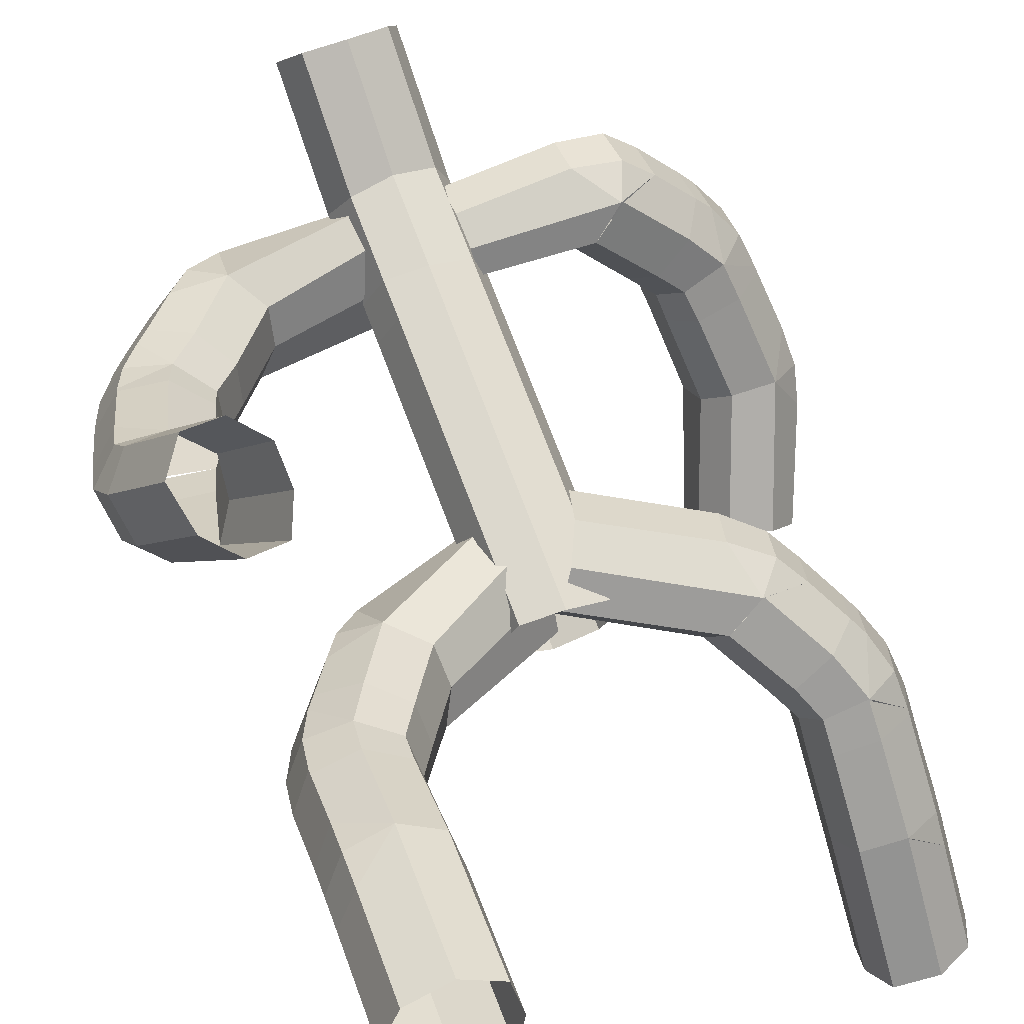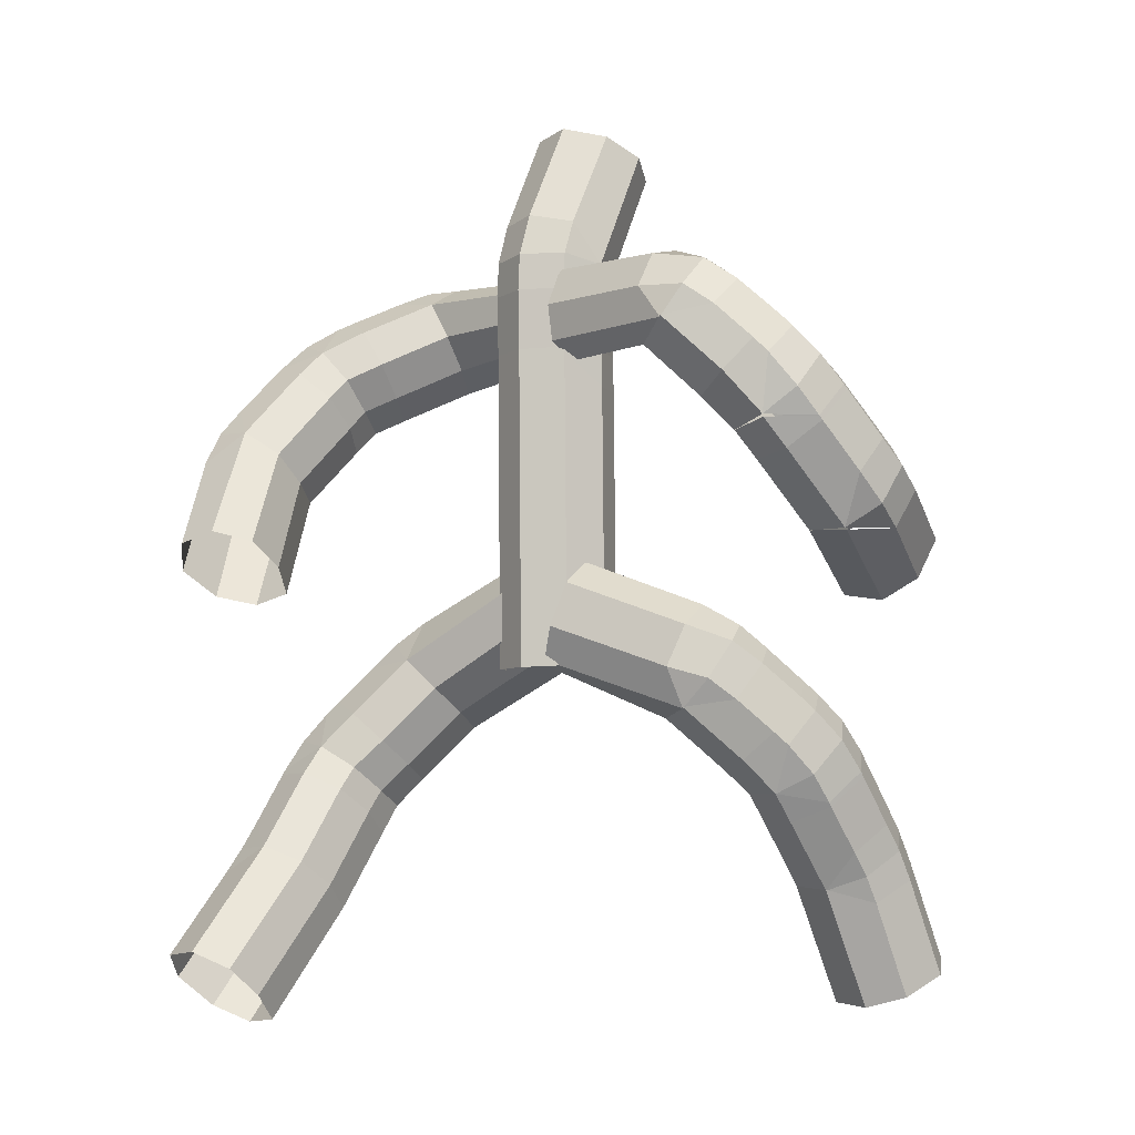
<metadata>
{"format":"obj","ext":"obj","renderer":"f3d","projection":"perspective","resolution":1024,"background":"white","views":[{"elev":71.9,"azim":-21.4,"up":"+Z"},{"elev":-4.9,"azim":-135.6,"up":"+Y"}]}
</metadata>
<code>
o Cube.002_Cube.004
v -4.053 9.355 0.3735
v -3.651 11.18 2.472
v -0.6863 10.6 -1.035
v -0.8223 12.89 0.6389
v -4.939 10.88 2.544
v -5.201 9.572 1.047
v -4.769 10.09 0.5038
v -2.788 9.685 1.534
v -0.07694 11.13 0.4952
v -4.566 11.45 1.947
v -3.974 11.95 1.231
v -2.866 10.44 2.281
v -1.212 11.42 -1.372
v -3.907 10.37 -0.04594
v -3.13 9.132 0.7828
v -0.174 10.42 -0.2122
v -1.323 13.08 -0.228
v -0.2643 12.06 0.9515
v -5.465 10.47 1.727
v -5.029 11.01 1.104
v -4.195 11.42 0.3083
v -1.519 12.51 -1.102
v -4.082 9.388 0.3328
v -4.488 9.84 3.715
v -5.749 8.777 1.806
v -5.465 10.05 3.34
v -3.704 9.16 3.445
v -6.015 9.639 2.537
v -3.636 8.43 2.681
v -3.997 7.903 1.9
v -4.975 8.099 1.537
v -5.401 7.273 2.281
v -4.972 9.009 4.474
v -6.294 6.954 3.326
v -6.094 8.349 4.785
v -6.295 7.062 3.243
v -6.253 7.749 2.704
v -4.048 7.782 3.301
v -5.994 9.079 4.205
v -5.678 9.739 3.63
v -4.142 8.463 4.104
v -6.094 8.235 4.873
v -5.96 8.462 2.097
v -4.354 7.289 2.487
v -5.039 8.305 5.038
v -6.655 7.817 4.064
v -6.555 8.597 3.451
v -6.223 9.315 2.832
v -5.387 7.283 2.272
v -4.168 7.875 4.581
v -6.655 7.699 4.155
v -4.047 7.222 3.753
v -4.361 6.644 3.014
v -5.401 6.56 2.846
v -5.426 4.853 4.186
v -5.02 6.455 6.468
v -6.092 5.526 6.808
v -6.323 4.537 5.067
v -6.305 5.206 4.703
v -4.023 5.453 5.126
v -6.085 6.342 6.336
v -6.082 7.03 5.82
v -4.139 6.083 5.968
v -6.292 5.811 4.243
v -4.359 4.931 4.335
v -6.666 5.095 6.022
v -6.654 5.835 5.606
v -6.645 6.495 5.104
v -5.428 4.881 4.168
v -5.073 3.164 8.17
v -6.38 2.144 6.199
v -6.142 3.072 8.005
v -4.198 2.873 7.625
v -6.72 2.669 7.186
v -4.093 2.378 6.671
v -4.434 1.926 5.825
v -5.504 1.866 5.645
v 4.447 18.46 0.9116
v 3.605 20.21 -1.004
v 1.083 18.65 0.8696
v 1.045 20.16 -0.7855
v 4.863 20.36 -1.042
v 5.484 19.04 0.2979
v 4.842 19.38 0.8545
v 3.205 18.48 -0.2677
v 1.024 18.65 -0.42
v 4.323 20.66 -0.4702
v 3.603 20.69 -0.1276
v 3.072 19.29 -0.9147
v 1.062 19.46 1.007
v 3.714 19.51 1.081
v 3.687 17.98 0.4345
v 1.077 18.25 0.2704
v 1.037 20.54 -0.1857
v 1.014 19.34 -0.9236
v 5.461 20.04 -0.2632
v 4.802 20.35 0.3227
v 3.679 20.39 0.6558
v 1.037 20.31 0.6268
v 4.494 18.43 0.9267
v 4.769 19.43 -2.361
v 6.289 18.53 -0.5597
v 5.638 19.86 -1.929
v 4.222 18.53 -2.204
v 6.287 19.52 -1.166
v 4.373 17.72 -1.54
v 4.879 17.22 -0.8167
v 5.755 17.64 -0.4039
v 6.402 17.1 -1.202
v 5.456 18.87 -3.201
v 7.273 17.09 -2.302
v 6.664 18.51 -3.61
v 7.254 17.19 -2.208
v 7.081 17.8 -1.599
v 4.938 17.34 -2.157
v 6.421 19.17 -2.931
v 5.941 19.66 -2.261
v 4.822 18.1 -2.887
v 6.683 18.41 -3.711
v 6.594 18.34 -0.889
v 5.383 16.88 -1.374
v 5.639 18.24 -3.827
v 7.374 18.07 -2.966
v 7.11 18.77 -2.239
v 6.587 19.31 -1.505
v 6.389 17.11 -1.185
v 4.928 17.58 -3.376
v 7.396 17.96 -3.071
v 5.012 16.86 -2.604
v 5.528 16.32 -1.924
v 6.544 16.46 -1.818
v 6.863 14.84 -3.342
v 5.922 16.57 -5.382
v 6.796 15.78 -5.975
v 7.377 14.54 -4.5
v 7.574 15.28 -3.981
v 5.289 15.3 -4.052
v 6.981 16.61 -5.377
v 6.903 17.27 -4.783
v 5.192 15.98 -4.858
v 7.513 15.98 -3.359
v 5.815 14.88 -3.281
v 7.48 15.18 -5.454
v 7.699 16.11 -4.792
v 7.622 16.8 -4.166
v 6.865 14.85 -3.335
v 4.943 13.81 -7.158
v 6.432 12.31 -5.855
v 5.9 13.54 -7.365
v 4.286 13.55 -6.397
v 6.55 12.92 -6.843
v 4.348 12.96 -5.5
v 4.813 12.34 -4.858
v 5.785 12.1 -5.056
v -1.401 20.75 0.2704
v 1.386 20.75 -0.2133
v 0.8983 21.88 -0.8306
v -1.071 21.81 -0.3997
v -1.082 20.96 -0.7134
v 0.1021 20.68 1.239
v 0.8879 20.88 -1.147
v 0.8774 19.99 -1.197
v 1.067 20.71 0.8103
v -1.092 20.04 -0.7894
v -0.9031 20.55 1.184
v -0.1289 22.02 -1.033
v -0.1394 20.95 -1.394
v -0.1499 20.01 -1.455
v -1.401 20.73 0.2677
v 1.43 23.97 1.207
v -1.037 24.26 0.8836
v 0.9326 24.39 0.4028
v 1.111 23.57 2.115
v -0.09468 24.52 0.2318
v 0.1466 23.37 2.563
v -0.8585 23.4 2.589
v -1.356 23.8 1.774
v -5.822 12.22 6.121
v -4.885 12.37 5.747
v -4.509 13.23 5.948
v -6.728 13.8 7.227
v -4.542 14.13 6.397
v -6.167 14.6 7.308
v -6.509 12.78 6.729
v -5.238 14.72 6.956
v -7.14 13.71 2.947
v -7.95 15.94 3.389
v -8.055 15.32 4.018
v -7.819 14.81 4.872
v -6.115 13.76 2.789
v -7.823 15.06 2.627
v -5.562 15.09 4.146
v -7.251 16.4 3.996
v -7.366 15.86 4.525
v -5.638 14.37 3.375
v -7.884 14.34 3.418
v -7.637 13.82 4.298
v -7.202 15.55 5.075
v -6.306 15.73 4.598
v -7.15 13.76 2.883
v -6.79 15.58 1.096
v -5.776 15.41 1.193
v -5.266 15.94 1.892
v -7.658 17.08 2.364
v -5.195 16.62 2.691
v -6.599 16.29 0.4598
v -6.864 18.59 1.277
v -7.358 17.9 1.717
v -7.631 17.19 2.271
v -5.915 17.27 3.165
v -5.587 16.08 0.5792
v -6.833 17.85 0.371
v -6.958 17.47 3.041
v -5.05 17.07 2.179
v -6.223 18.69 2.085
v -6.68 18.14 2.465
v -5.146 16.47 1.327
v -7.301 17.02 0.8978
v -7.498 16.34 1.471
v -6.934 17.56 2.955
v -7.522 16.24 1.563
v -5.706 17.78 2.651
v -6.607 16.36 0.4185
v -5.972 17.41 -0.3094
v -5.074 16.89 -0.07104
v -4.585 17.14 0.7755
v -6.581 18.91 1.077
v -4.461 17.68 1.679
v -5.939 18.98 1.906
v -6.546 18.2 0.1581
v -5.046 18.45 2.146
v -4.773 18.78 -1.203
v -0.9747 20.5 -0.7814
v -3.971 20.51 -0.5882
v -5.157 20.32 -0.02635
v -5.803 19.78 0.4712
v -0.8857 19.39 1.02
v -0.9482 20.74 0.1467
v -0.9637 18.22 -0.3774
v -3.941 18.2 -0.8901
v -3.994 19.62 -1.133
v -0.9935 19.55 -1.234
v -3.367 18.97 0.8521
v -3.89 20.73 0.371
v -4.679 20.39 0.8591
v -0.8943 18.64 0.4217
v -3.472 18.44 -0.05619
v -5.166 19.56 -0.8263
v -5.788 19.05 -0.4108
v -5.211 19.83 1.326
v -0.9417 20.31 0.8852
v -0.9924 18.65 -1.077
v -3.936 19.8 1.259
v -4.732 18.74 -1.164
v -1.43 18.52 0.2636
v -0.9324 18.5 1.209
v 0.07275 18.46 1.255
v -0.1686 18.49 -1.436
v 1.037 18.45 0.8157
v -1.442 17.58 0.2758
v -0.1912 16.72 -1.439
v -0.1807 17.54 -1.438
v -0.1702 18.36 -1.436
v 1.356 18.45 -0.217
v -0.9443 17.58 1.235
v -1.134 16.76 -0.7583
v 0.8587 18.47 -1.176
v 1.025 17.52 0.8141
v 0.8361 16.71 -1.179
v 0.8466 17.53 -1.178
v 0.06082 17.53 1.253
v -1.123 17.58 -0.7568
v -1.113 18.4 -0.7554
v 0.8571 18.34 -1.176
v -1.111 18.53 -0.7552
v 1.344 17.52 -0.2186
v -1.442 17.58 0.2758
v -1.458 16.33 0.2737
v -0.9603 16.32 1.233
v 0.0448 16.28 1.251
v -0.1967 16.29 -1.44
v 1.009 16.27 0.812
v 0.8306 16.28 -1.18
v -1.139 16.33 -0.759
v 1.328 16.27 -0.2207
v -1.484 14.35 0.2703
v -0.2717 10.43 -1.45
v -0.2325 13.49 -1.445
v -0.2221 14.31 -1.443
v -0.2116 15.12 -1.442
v 0.9343 10.41 0.8019
v 0.7555 10.41 -1.19
v -1.035 10.46 1.223
v -0.9857 14.34 1.23
v -1.175 13.53 -0.7638
v -1.214 10.47 -0.7691
v 0.984 14.29 0.8085
v 0.7947 13.48 -1.185
v 0.8052 14.29 -1.183
v -0.03024 10.42 1.241
v 0.01944 14.3 1.247
v -1.165 14.35 -0.7624
v -1.154 15.17 -0.761
v 0.8157 15.11 -1.182
v 1.253 10.4 -0.2308
v -1.533 10.47 0.2636
v 1.303 14.29 -0.2241
v -1.484 14.35 0.2703
v 5.414 4.236 -3.138
v 5.013 5.951 -5.351
v 6.097 5.267 -5.682
v 6.28 3.957 -4.169
v 6.298 4.612 -3.631
v 4.024 4.957 -3.992
v 6.086 5.859 -5.205
v 6.089 6.514 -4.737
v 4.134 5.575 -4.844
v 6.307 5.303 -3.137
v 4.348 4.352 -3.274
v 6.651 4.687 -4.995
v 6.655 5.32 -4.49
v 6.653 5.985 -4.018
v 5.409 4.224 -3.148
v 5 3.422 -7.557
v 6.228 1.941 -5.961
v 6.061 3.279 -7.436
v 4.106 3.028 -7.085
v 6.608 2.683 -6.767
v 3.967 2.351 -6.299
v 4.275 1.699 -5.607
v 5.335 1.561 -5.481
v 5.439 6.155 -1.767
v 4.401 6.228 -1.908
v 4.078 6.782 -2.675
v 6.677 7.256 -3.144
v 4.189 7.383 -3.539
v 5.436 6.926 -1.224
v 6.166 9.032 -1.99
v 6.553 8.228 -2.505
v 6.676 7.382 -3.059
v 5.05 7.791 -4.036
v 4.411 6.927 -1.402
v 5.95 8.267 -1.14
v 6.104 7.742 -3.883
v 4.17 7.935 -3.102
v 5.608 9.308 -2.832
v 5.98 8.611 -3.295
v 4.101 7.336 -2.234
v 6.288 7.411 -1.684
v 6.331 6.661 -2.197
v 6.104 7.86 -3.802
v 6.33 6.547 -2.276
v 4.971 8.474 -3.539
v 5.454 6.952 -1.21
v 4.978 7.946 -0.5315
v 4.023 7.627 -0.8615
v 3.635 8.008 -1.714
v 5.925 9.394 -1.752
v 3.666 8.624 -2.576
v 5.359 9.647 -2.606
v 5.707 8.634 -0.8997
v 4.404 9.313 -2.943
v 3.958 9.378 0.4557
v 1.071 12.99 0.5121
v 3.89 11.58 -0.1758
v 4.778 10.97 -0.6329
v 5.277 10.33 -1.101
v -0.07122 11.54 -1.052
v 0.8643 13.08 -0.5237
v -0.08135 10.57 0.7142
v 3.034 8.979 0.07455
v 3.669 10.73 0.5844
v 0.8409 12.13 1.253
v 2.7 9.97 -1.644
v 3.656 11.7 -1.181
v 4.308 11.15 -1.552
v -0.2058 10.88 -0.2302
v 2.663 9.362 -0.7738
v 4.58 10.16 0.1763
v 5.076 9.538 -0.273
v 4.741 10.54 -1.984
v 0.4136 12.47 -1.153
v 0.3859 11.18 1.343
v 3.43 10.71 -1.981
v 3.927 9.383 0.4622
f 22 13 14
f 22 14 21
f 12 18 4
f 12 4 2
f 21 14 7
f 21 7 20
f 20 7 6
f 20 6 19
f 17 22 21
f 17 21 11
f 11 21 20
f 11 20 10
f 10 20 19
f 10 19 5
f 1 3 16
f 1 16 15
f 1 6 7
f 12 8 9
f 12 9 18
f 8 15 16
f 8 16 9
f 2 4 17
f 2 17 11
f 2 11 10
f 2 10 5
f 1 7 14
f 3 1 14
f 3 14 13
f 28 19 6
f 28 6 25
f 24 2 12
f 24 12 27
f 29 8 12
f 29 12 27
f 24 2 5
f 24 5 26
f 26 5 19
f 26 19 28
f 25 6 23
f 25 23 31
f 31 23 15
f 31 15 30
f 29 30 15
f 29 15 8
f 26 28 48
f 26 48 40
f 41 27 24
f 41 24 33
f 48 43 37
f 48 37 47
f 47 37 36
f 47 36 46
f 40 48 47
f 40 47 39
f 39 47 46
f 39 46 35
f 30 44 32
f 30 32 31
f 32 36 37
f 33 40 39
f 33 39 35
f 32 37 43
f 31 32 43
f 31 43 25
f 54 55 64
f 54 64 34
f 51 34 64
f 51 64 68
f 52 38 41
f 52 41 50
f 45 33 35
f 45 35 42
f 45 33 41
f 45 41 50
f 54 49 44
f 54 44 53
f 52 53 44
f 52 44 38
f 34 36 49
f 34 49 54
f 41 38 29
f 41 29 27
f 33 24 26
f 33 26 40
f 38 44 30
f 38 30 29
f 28 25 43
f 28 43 48
f 68 64 59
f 68 59 67
f 67 59 58
f 67 58 66
f 62 68 67
f 62 67 61
f 61 67 66
f 61 66 57
f 53 65 55
f 53 55 54
f 55 58 59
f 56 62 61
f 56 61 57
f 55 59 64
f 60 65 53
f 60 53 52
f 74 66 58
f 74 58 71
f 70 56 63
f 70 63 73
f 75 60 63
f 75 63 73
f 70 56 57
f 70 57 72
f 72 57 66
f 72 66 74
f 71 58 69
f 71 69 77
f 77 69 65
f 77 65 76
f 75 76 65
f 75 65 60
f 63 60 52
f 63 52 50
f 56 45 42
f 56 42 62
f 42 51 68
f 42 68 62
f 51 46 36
f 51 36 34
f 63 50 45
f 63 45 56
f 42 35 46
f 42 46 51
f 99 90 91
f 99 91 98
f 89 95 81
f 89 81 79
f 98 91 84
f 98 84 97
f 97 84 83
f 97 83 96
f 94 99 98
f 94 98 88
f 88 98 97
f 88 97 87
f 87 97 96
f 87 96 82
f 93 92 78
f 93 78 80
f 78 83 84
f 89 85 86
f 89 86 95
f 85 92 93
f 85 93 86
f 79 81 94
f 79 94 88
f 79 88 87
f 79 87 82
f 78 84 91
f 80 78 91
f 80 91 90
f 105 96 83
f 105 83 102
f 101 79 89
f 101 89 104
f 106 85 89
f 106 89 104
f 101 79 82
f 101 82 103
f 103 82 96
f 103 96 105
f 102 83 100
f 102 100 108
f 108 100 92
f 108 92 107
f 106 107 92
f 106 92 85
f 103 105 125
f 103 125 117
f 118 104 101
f 118 101 110
f 125 120 114
f 125 114 124
f 124 114 113
f 124 113 123
f 117 125 124
f 117 124 116
f 116 124 123
f 116 123 112
f 107 121 109
f 107 109 108
f 109 113 114
f 110 117 116
f 110 116 112
f 109 114 120
f 108 109 120
f 108 120 102
f 131 132 141
f 131 141 111
f 128 111 141
f 128 141 145
f 129 115 118
f 129 118 127
f 122 110 112
f 122 112 119
f 122 110 118
f 122 118 127
f 131 126 121
f 131 121 130
f 129 130 121
f 129 121 115
f 111 113 126
f 111 126 131
f 118 115 106
f 118 106 104
f 110 101 103
f 110 103 117
f 115 121 107
f 115 107 106
f 105 102 120
f 105 120 125
f 145 141 136
f 145 136 144
f 144 136 135
f 144 135 143
f 139 145 144
f 139 144 138
f 138 144 143
f 138 143 134
f 130 142 132
f 130 132 131
f 132 135 136
f 133 139 138
f 133 138 134
f 132 136 141
f 137 142 130
f 137 130 129
f 151 143 135
f 151 135 148
f 147 133 140
f 147 140 150
f 152 137 140
f 152 140 150
f 147 133 134
f 147 134 149
f 149 134 143
f 149 143 151
f 148 135 146
f 148 146 154
f 154 146 142
f 154 142 153
f 152 153 142
f 152 142 137
f 140 137 129
f 140 129 127
f 133 122 119
f 133 119 139
f 119 128 145
f 119 145 139
f 128 123 113
f 128 113 111
f 140 127 122
f 140 122 133
f 119 112 123
f 119 123 128
f 213 220 209
f 213 209 204
f 192 205 210
f 192 210 199
f 204 209 219
f 204 219 221
f 213 204 187
f 213 187 193
f 199 210 213
f 199 213 193
f 192 195 203
f 192 203 205
f 180 179 190
f 180 190 195
f 178 186 190
f 178 190 179
f 184 197 186
f 184 186 178
f 183 198 189
f 183 189 181
f 185 199 198
f 185 198 183
f 180 195 192
f 180 192 182
f 185 199 192
f 185 192 182
f 181 189 197
f 181 197 184
f 195 190 202
f 195 202 203
f 200 196 191
f 199 194 198
f 199 193 194
f 200 197 196
f 202 190 200
f 202 200 201
f 194 188 189
f 194 189 198
f 193 187 188
f 193 188 194
f 188 196 197
f 188 197 189
f 187 191 196
f 187 196 188
f 227 230 212
f 227 212 207
f 217 211 225
f 217 225 226
f 222 231 229
f 222 229 215
f 214 217 226
f 214 226 228
f 221 219 206
f 221 206 201
f 203 202 211
f 203 211 217
f 201 206 211
f 201 211 202
f 210 222 214
f 210 214 205
f 210 222 220
f 210 220 213
f 203 217 214
f 203 214 205
f 204 221 191
f 204 191 187
f 201 200 191
f 201 191 221
f 224 223 212
f 224 212 230
f 223 218 212
f 222 216 220
f 222 215 216
f 223 219 218
f 225 211 223
f 225 223 224
f 216 208 209
f 216 209 220
f 215 207 208
f 215 208 216
f 208 218 219
f 208 219 209
f 207 212 218
f 207 218 208
f 214 228 231
f 214 231 222
f 229 227 207
f 229 207 215
f 226 225 240
f 226 240 247
f 224 232 240
f 224 240 225
f 230 249 232
f 230 232 224
f 229 250 236
f 229 236 227
f 231 253 250
f 231 250 229
f 226 247 243
f 226 243 228
f 231 253 243
f 231 243 228
f 227 236 249
f 227 249 230
f 252 254 241
f 252 241 242
f 254 248 241
f 253 245 250
f 253 244 245
f 253 251 238
f 253 238 244
f 247 240 239
f 247 239 246
f 243 247 246
f 243 246 237
f 254 249 248
f 239 240 254
f 239 254 252
f 245 235 236
f 245 236 250
f 244 234 235
f 244 235 245
f 238 233 234
f 238 234 244
f 235 248 249
f 235 249 236
f 234 241 248
f 234 248 235
f 243 237 251
f 243 251 253
f 233 242 241
f 233 241 234
f 267 274 263
f 267 263 258
f 163 259 264
f 163 264 156
f 258 263 273
f 258 273 275
f 267 258 168
f 267 168 162
f 156 264 267
f 156 267 162
f 163 160 257
f 163 257 259
f 175 176 165
f 175 165 160
f 177 169 165
f 177 165 176
f 171 158 169
f 171 169 177
f 172 157 166
f 172 166 174
f 170 156 157
f 170 157 172
f 175 160 163
f 175 163 173
f 170 156 163
f 170 163 173
f 174 166 158
f 174 158 171
f 160 165 256
f 160 256 257
f 155 159 164
f 156 161 157
f 156 162 161
f 155 158 159
f 256 165 155
f 256 155 255
f 161 167 166
f 161 166 157
f 162 168 167
f 162 167 161
f 167 159 158
f 167 158 166
f 168 164 159
f 168 159 167
f 281 284 266
f 281 266 261
f 271 265 279
f 271 279 280
f 276 285 283
f 276 283 269
f 268 271 280
f 268 280 282
f 275 273 260
f 275 260 255
f 257 256 265
f 257 265 271
f 255 260 265
f 255 265 256
f 264 276 268
f 264 268 259
f 264 276 274
f 264 274 267
f 257 271 268
f 257 268 259
f 258 275 164
f 258 164 168
f 255 155 164
f 255 164 275
f 278 277 266
f 278 266 284
f 277 272 266
f 276 270 274
f 276 269 270
f 277 273 272
f 279 265 277
f 279 277 278
f 270 262 263
f 270 263 274
f 269 261 262
f 269 262 270
f 262 272 273
f 262 273 263
f 261 266 272
f 261 272 262
f 268 282 285
f 268 285 276
f 283 281 261
f 283 261 269
f 280 279 294
f 280 294 301
f 278 286 294
f 278 294 279
f 284 303 286
f 284 286 278
f 283 304 290
f 283 290 281
f 285 307 304
f 285 304 283
f 280 301 297
f 280 297 282
f 285 307 297
f 285 297 282
f 281 290 303
f 281 303 284
f 306 308 295
f 306 295 296
f 308 302 295
f 307 299 304
f 307 298 299
f 307 305 292
f 307 292 298
f 301 294 293
f 301 293 300
f 297 301 300
f 297 300 291
f 308 303 302
f 293 294 308
f 293 308 306
f 299 289 290
f 299 290 304
f 298 288 289
f 298 289 299
f 292 287 288
f 292 288 298
f 289 302 303
f 289 303 290
f 288 295 302
f 288 302 289
f 297 291 305
f 297 305 307
f 287 296 295
f 287 295 288
f 344 351 340
f 344 340 335
f 317 336 341
f 317 341 310
f 335 340 350
f 335 350 352
f 344 335 322
f 344 322 316
f 310 341 344
f 310 344 316
f 317 314 334
f 317 334 336
f 329 330 319
f 329 319 314
f 331 323 319
f 331 319 330
f 325 312 323
f 325 323 331
f 326 311 320
f 326 320 328
f 324 310 311
f 324 311 326
f 329 314 317
f 329 317 327
f 324 310 317
f 324 317 327
f 328 320 312
f 328 312 325
f 314 319 333
f 314 333 334
f 309 313 318
f 310 315 311
f 310 316 315
f 309 312 313
f 333 319 309
f 333 309 332
f 315 321 320
f 315 320 311
f 316 322 321
f 316 321 315
f 321 313 312
f 321 312 320
f 322 318 313
f 322 313 321
f 358 361 343
f 358 343 338
f 348 342 356
f 348 356 357
f 353 362 360
f 353 360 346
f 345 348 357
f 345 357 359
f 352 350 337
f 352 337 332
f 334 333 342
f 334 342 348
f 332 337 342
f 332 342 333
f 341 353 345
f 341 345 336
f 341 353 351
f 341 351 344
f 334 348 345
f 334 345 336
f 335 352 318
f 335 318 322
f 332 309 318
f 332 318 352
f 355 354 343
f 355 343 361
f 354 349 343
f 353 347 351
f 353 346 347
f 354 350 349
f 356 342 354
f 356 354 355
f 347 339 340
f 347 340 351
f 346 338 339
f 346 339 347
f 339 349 350
f 339 350 340
f 338 343 349
f 338 349 339
f 345 359 362
f 345 362 353
f 360 358 338
f 360 338 346
f 357 356 371
f 357 371 378
f 355 363 371
f 355 371 356
f 361 380 363
f 361 363 355
f 360 381 367
f 360 367 358
f 362 384 381
f 362 381 360
f 357 378 374
f 357 374 359
f 362 384 374
f 362 374 359
f 358 367 380
f 358 380 361
f 383 385 372
f 383 372 373
f 385 379 372
f 384 376 381
f 384 375 376
f 384 382 369
f 384 369 375
f 378 371 370
f 378 370 377
f 374 378 377
f 374 377 368
f 385 380 379
f 370 371 385
f 370 385 383
f 376 366 367
f 376 367 381
f 375 365 366
f 375 366 376
f 369 364 365
f 369 365 375
f 366 379 380
f 366 380 367
f 365 372 379
f 365 379 366
f 374 368 382
f 374 382 384
f 364 373 372
f 364 372 365

</code>
